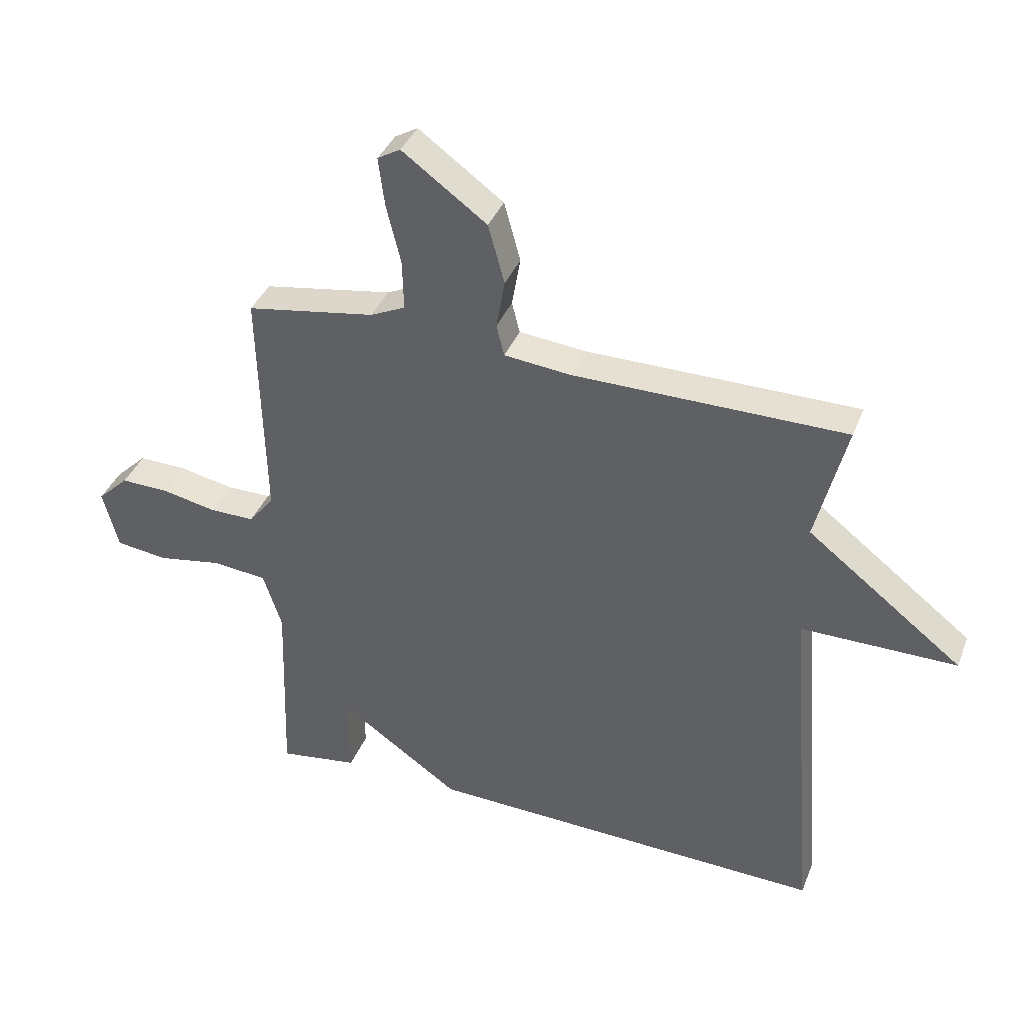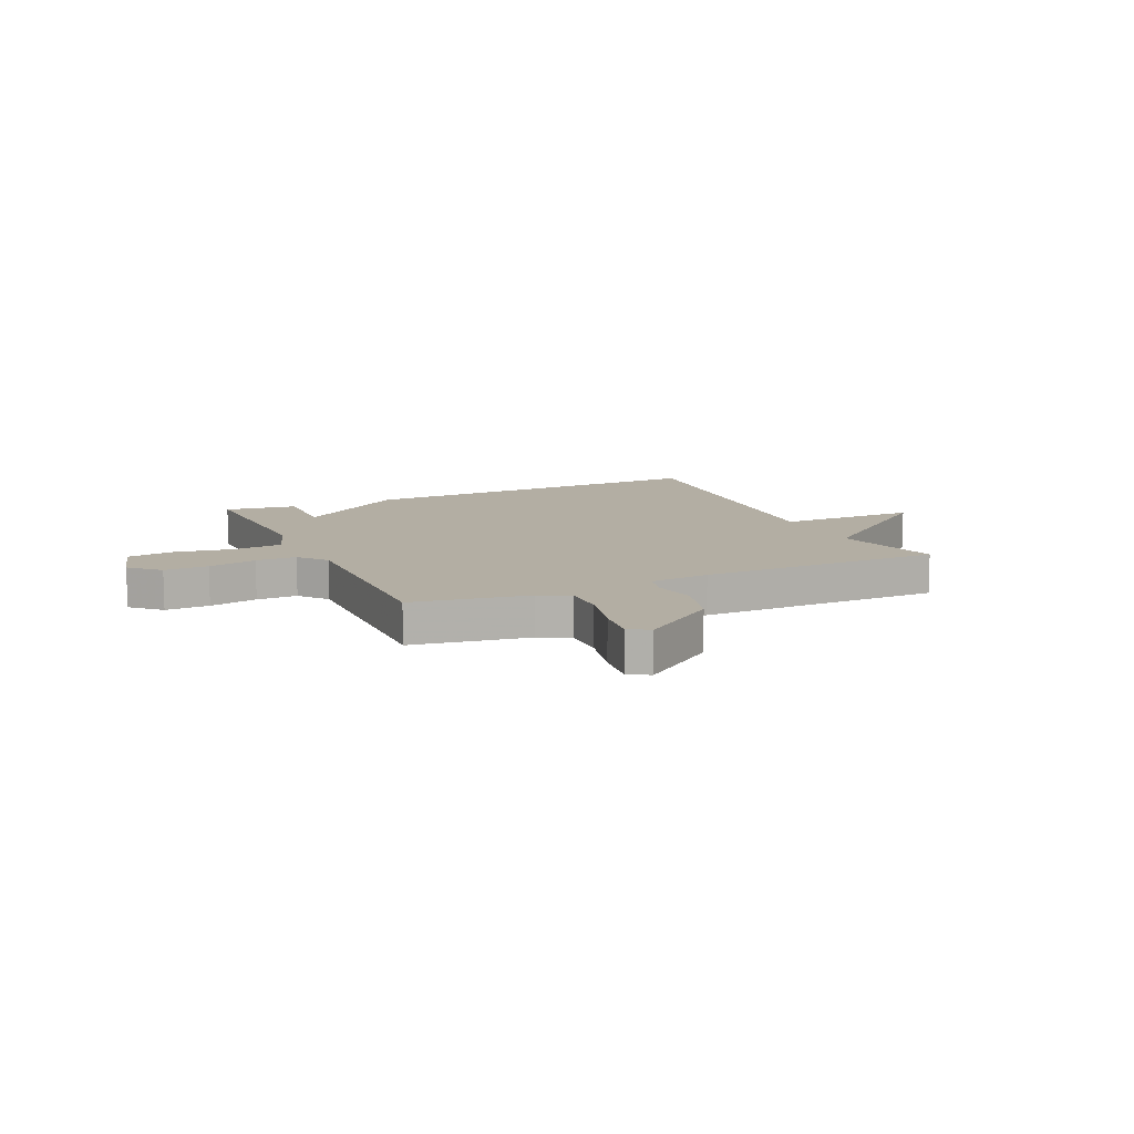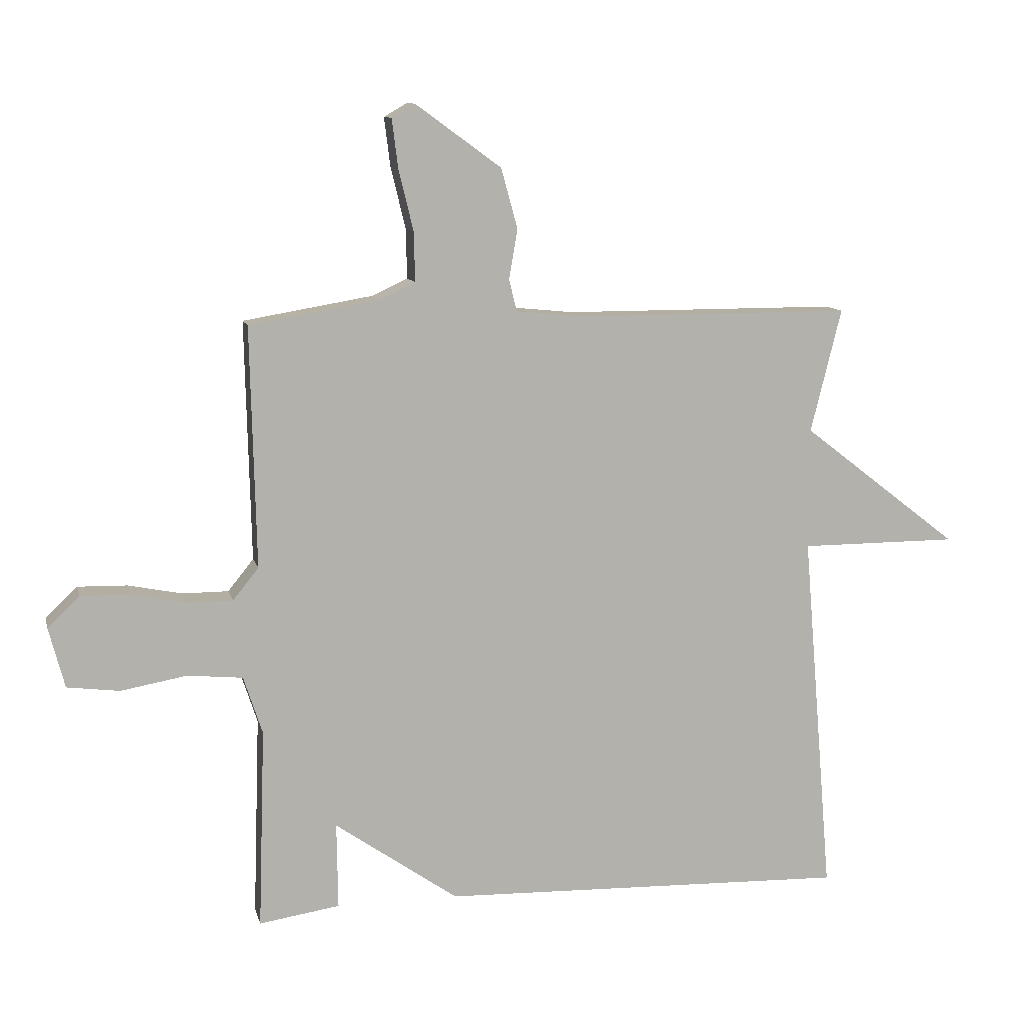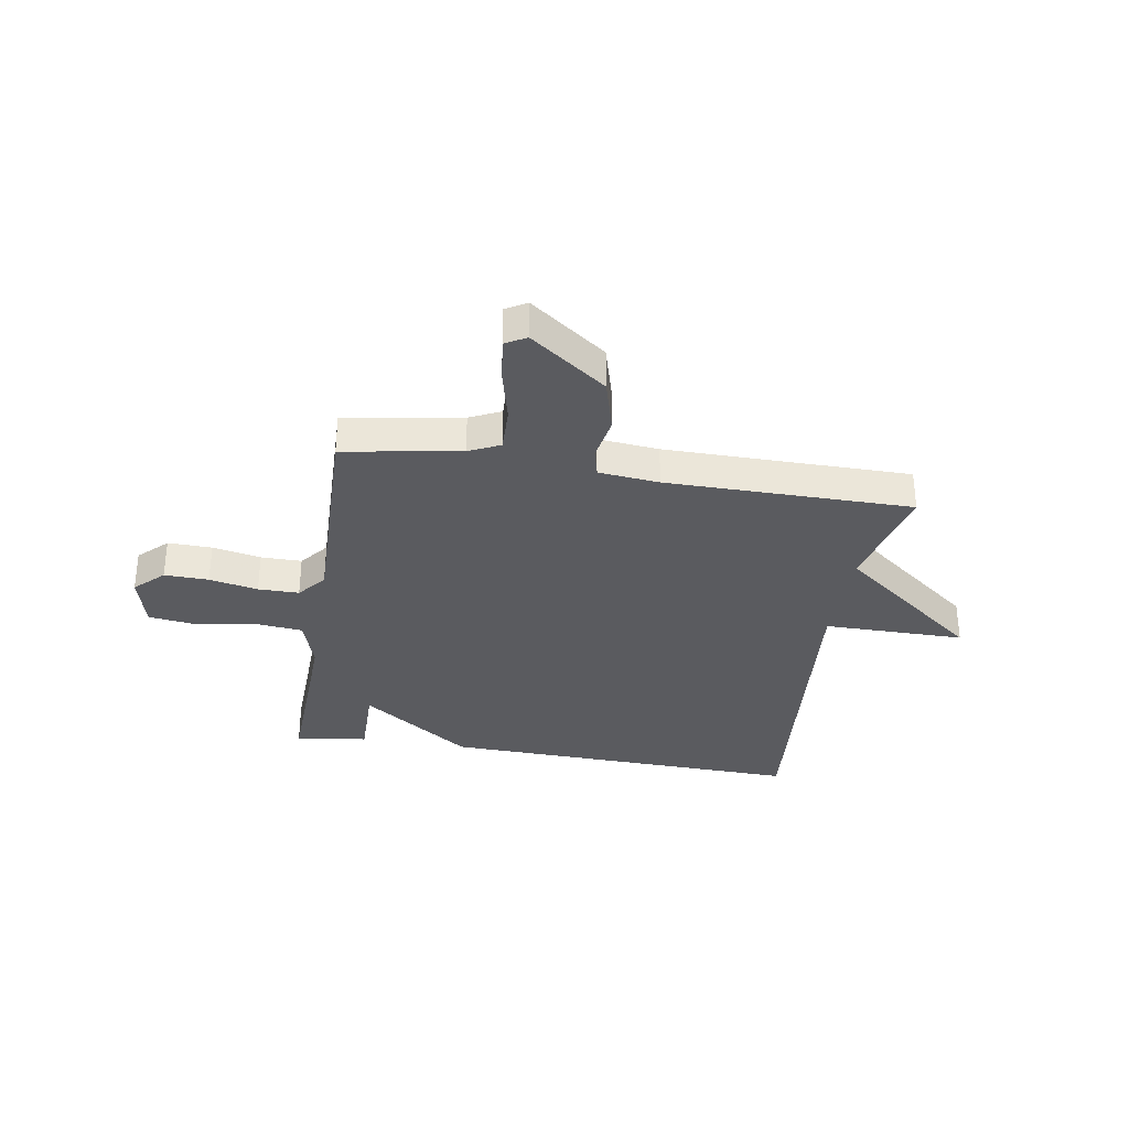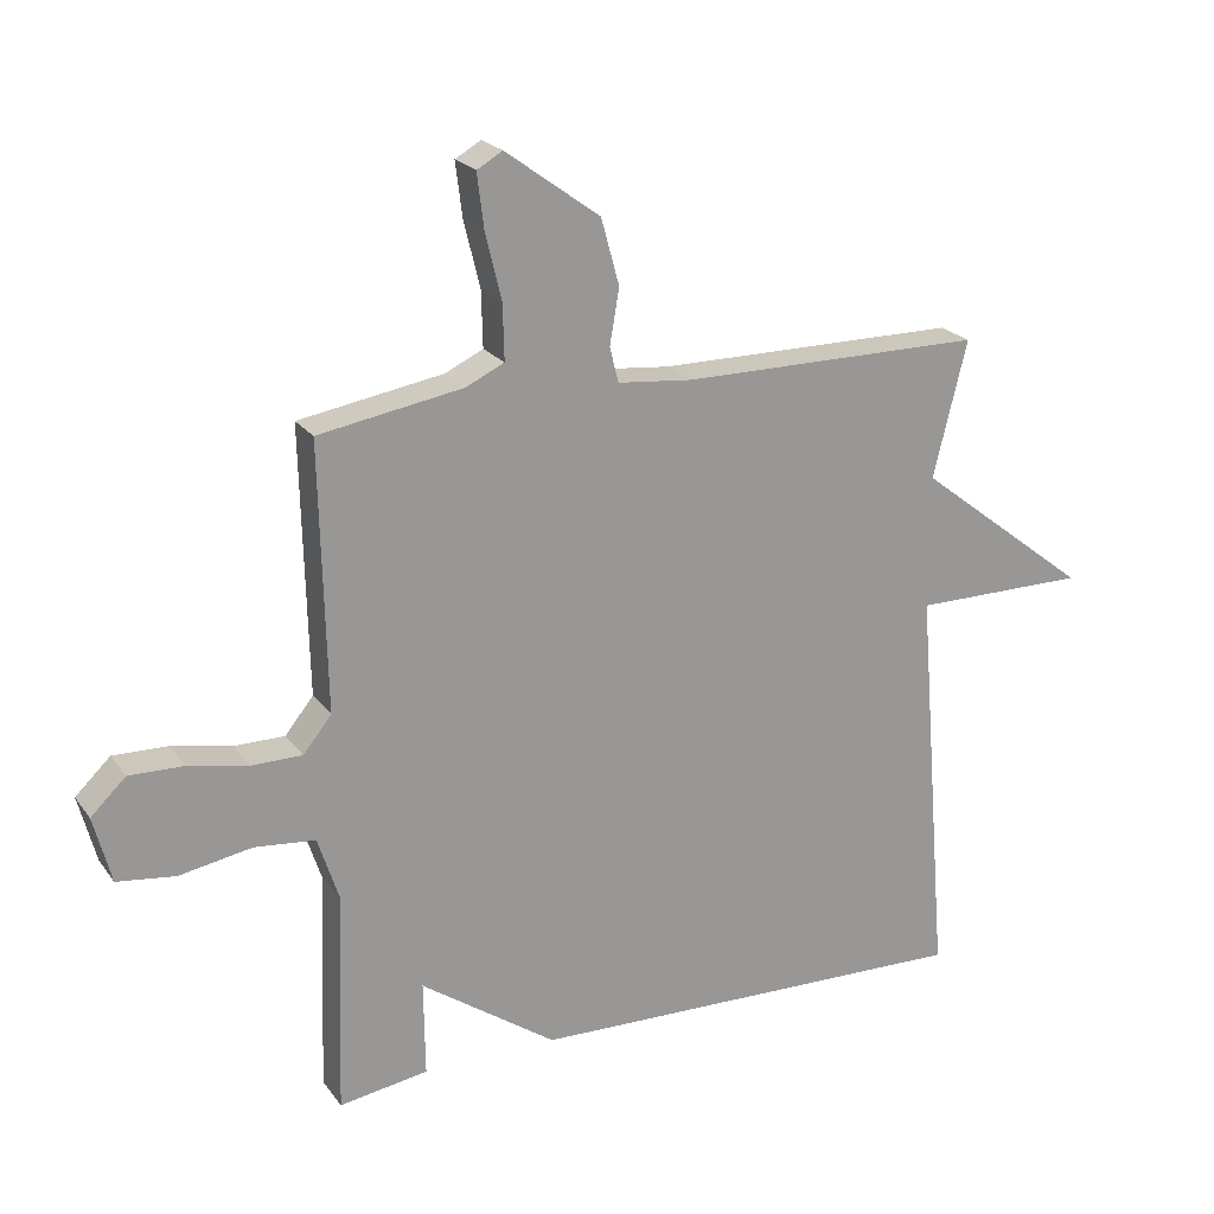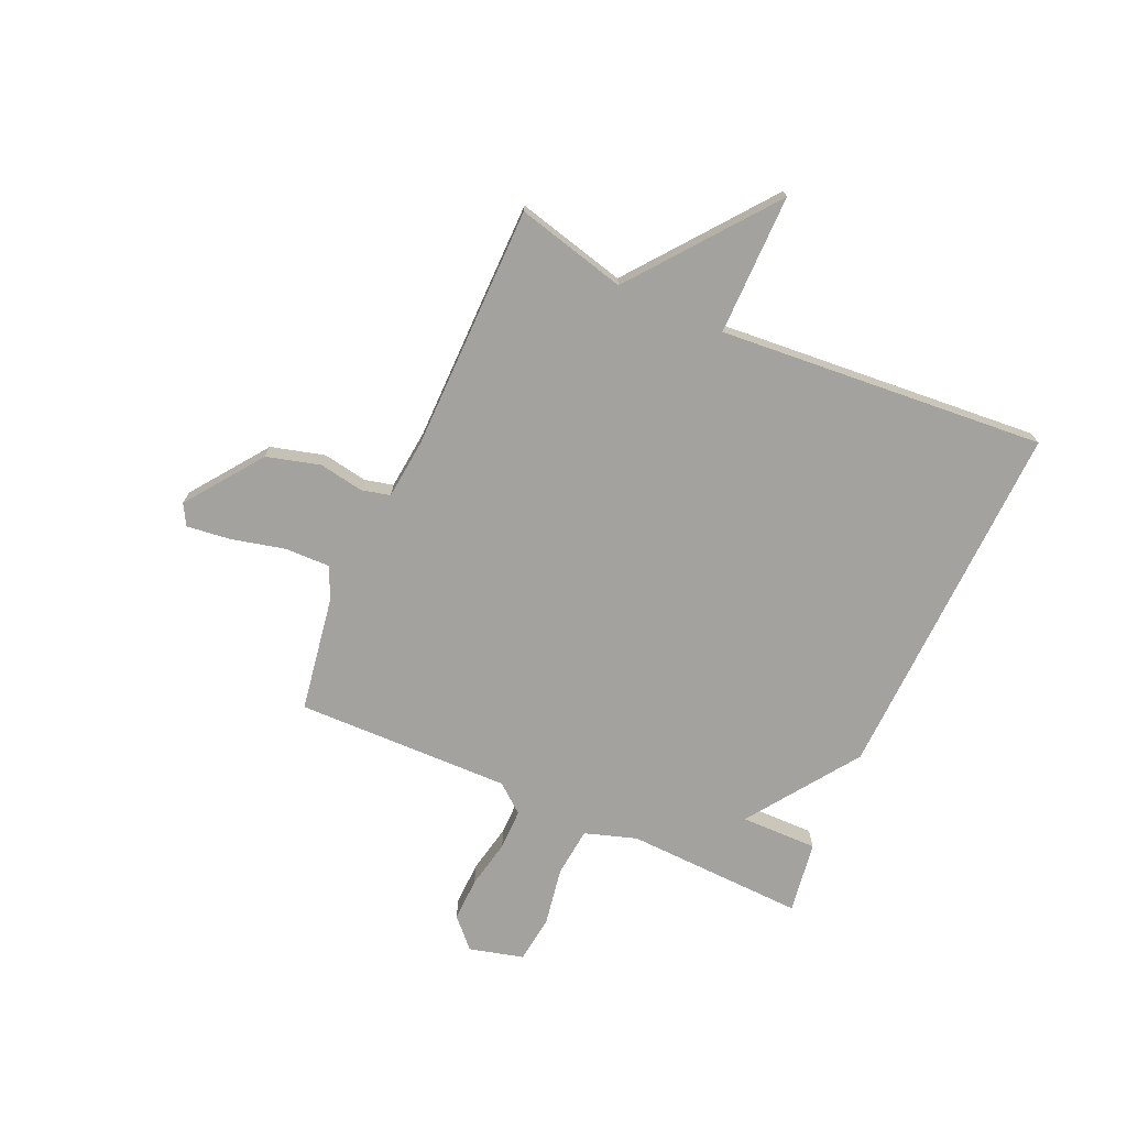
<metadata>
{"format":"obj","ext":"obj","renderer":"f3d","projection":"perspective","resolution":1024,"background":"white","views":[{"elev":38.2,"azim":20.3,"up":"+Z"},{"elev":10.9,"azim":-24.7,"up":"+Y"},{"elev":10.8,"azim":-13.1,"up":"+Z"},{"elev":-33.4,"azim":-9.3,"up":"+Y"},{"elev":21.7,"azim":-26.2,"up":"+Z"},{"elev":-72.6,"azim":65.8,"up":"+Y"}]}
</metadata>
<code>
v 0.5 0.07 -0.5
v -0.168 0.07 -0.48
v -0.37 0.07 -0.339
v -0.368 0.07 -0.48
v -0.5 0.07 -0.5
v -0.489 0.07 -0.171
v -0.52 0.07 -0.076
v -0.61 0.07 -0.067
v -0.718 0.07 -0.086
v -0.804 0.07 -0.075
v -0.83 0.07 0.024
v -0.778 0.07 0.074
v -0.697 0.07 0.072
v -0.608 0.07 0.054
v -0.533 0.07 0.054
v -0.491 0.07 0.106
v -0.5 0.07 0.5
v -0.286 0.07 0.536
v -0.229 0.07 0.563
v -0.231 0.07 0.645
v -0.255 0.07 0.744
v -0.265 0.07 0.824
v -0.227 0.07 0.846
v -0.087 0.07 0.744
v -0.06 0.07 0.646
v -0.074 0.07 0.564
v -0.061 0.07 0.512
v 0.05 0.07 0.501
v 0.5 0.07 0.5
v 0.45 0.07 0.298
v 0.708 0.07 0.098
v 0.45 0.07 0.098
v 0.5 0 -0.5
v -0.168 0 -0.48
v -0.37 0 -0.339
v -0.368 0 -0.48
v -0.5 0 -0.5
v -0.489 0 -0.171
v -0.52 0 -0.076
v -0.61 0 -0.067
v -0.718 0 -0.086
v -0.804 0 -0.075
v -0.83 0 0.024
v -0.778 0 0.074
v -0.697 0 0.072
v -0.608 0 0.054
v -0.533 0 0.054
v -0.491 0 0.106
v -0.5 0 0.5
v -0.286 0 0.536
v -0.229 0 0.563
v -0.231 0 0.645
v -0.255 0 0.744
v -0.265 0 0.824
v -0.227 0 0.846
v -0.087 0 0.744
v -0.06 0 0.646
v -0.074 0 0.564
v -0.061 0 0.512
v 0.05 0 0.501
v 0.5 0 0.5
v 0.45 0 0.298
v 0.708 0 0.098
v 0.45 0 0.098
f 30 31 32
f 28 29 30
f 27 28 30 32
f 24 25 26
f 23 24 26
f 22 23 26
f 21 22 26
f 20 21 26
f 19 20 26 27
f 1 2 3
f 32 1 3
f 27 32 3
f 19 27 3
f 18 19 3
f 12 13 14
f 11 12 14
f 10 11 14
f 9 10 14
f 8 9 14
f 7 8 14 15
f 6 7 15 16
f 3 4 5 6
f 16 17 18 3
f 3 6 16
f 64 63 62
f 62 61 60
f 64 62 60 59
f 58 57 56
f 58 56 55
f 58 55 54
f 58 54 53
f 58 53 52
f 59 58 52 51
f 35 34 33
f 35 33 64
f 35 64 59
f 35 59 51
f 35 51 50
f 46 45 44
f 46 44 43
f 46 43 42
f 46 42 41
f 46 41 40
f 47 46 40 39
f 48 47 39 38
f 38 37 36 35
f 35 50 49 48
f 48 38 35
f 1 33 34 2
f 2 34 35 3
f 3 35 36 4
f 4 36 37 5
f 5 37 38 6
f 6 38 39 7
f 7 39 40 8
f 8 40 41 9
f 9 41 42 10
f 10 42 43 11
f 11 43 44 12
f 12 44 45 13
f 13 45 46 14
f 14 46 47 15
f 15 47 48 16
f 16 48 49 17
f 17 49 50 18
f 18 50 51 19
f 19 51 52 20
f 20 52 53 21
f 21 53 54 22
f 22 54 55 23
f 23 55 56 24
f 24 56 57 25
f 25 57 58 26
f 26 58 59 27
f 27 59 60 28
f 28 60 61 29
f 29 61 62 30
f 30 62 63 31
f 31 63 64 32
f 32 64 33 1

</code>
